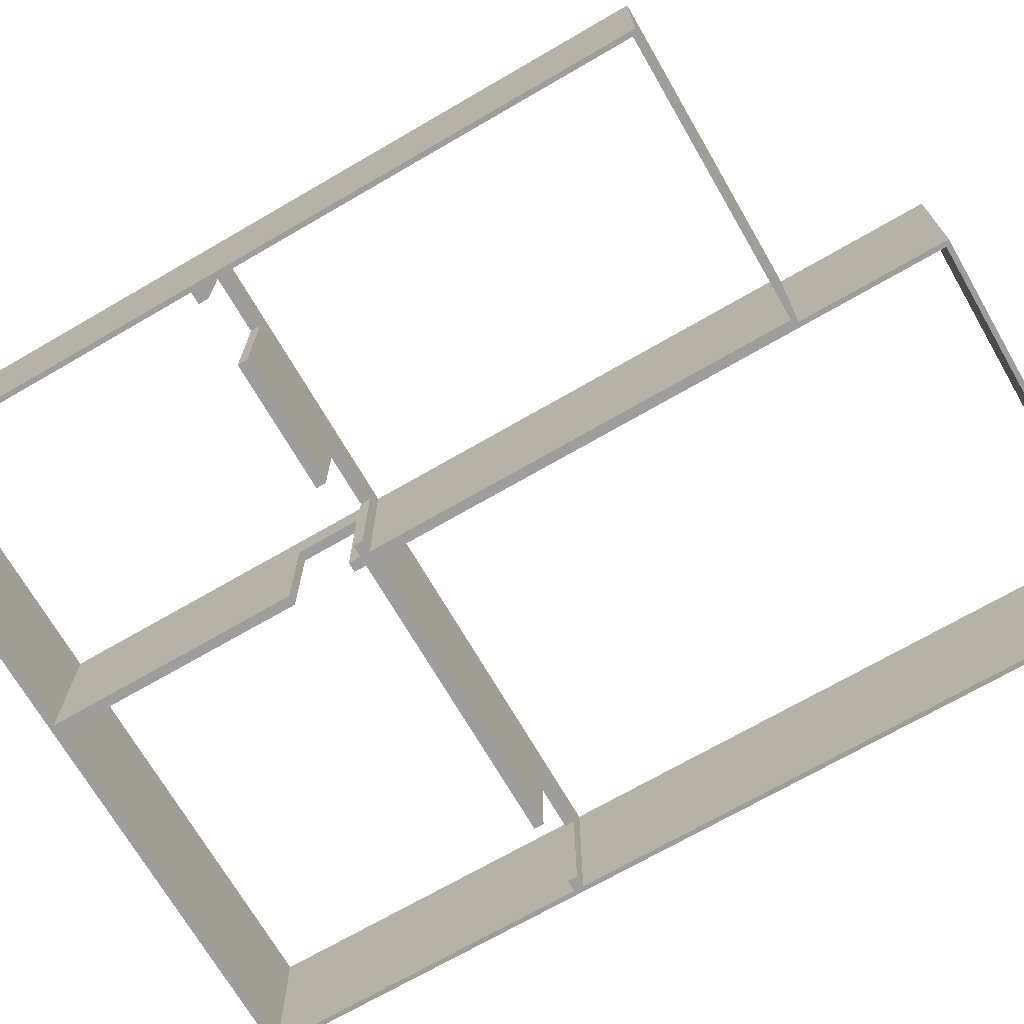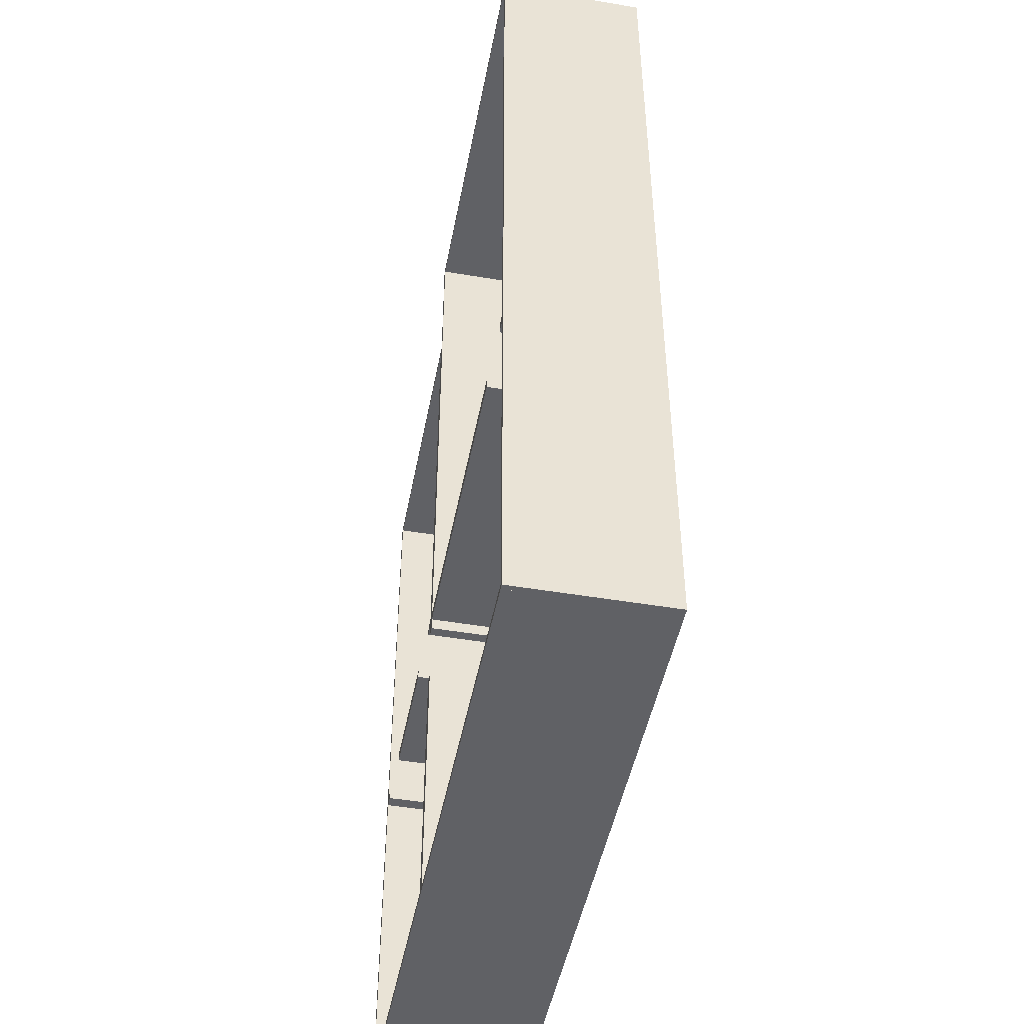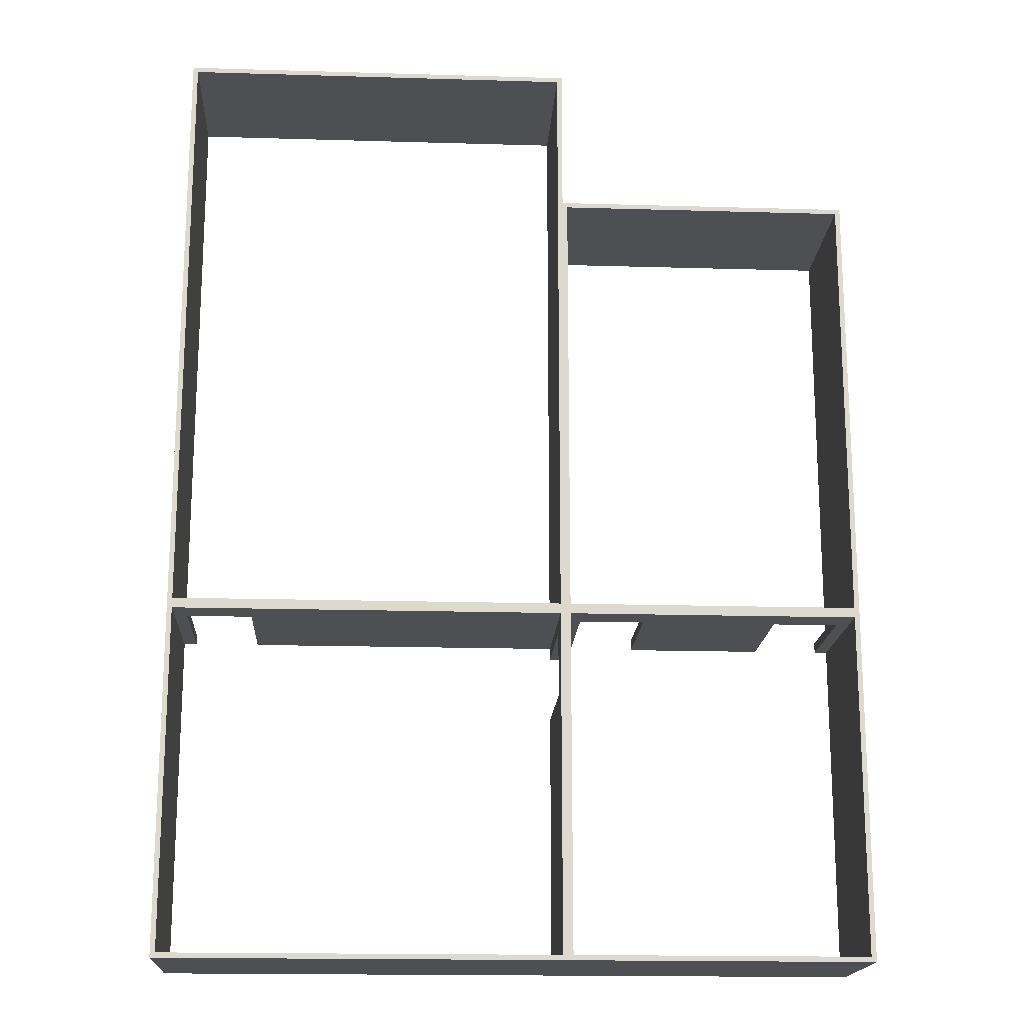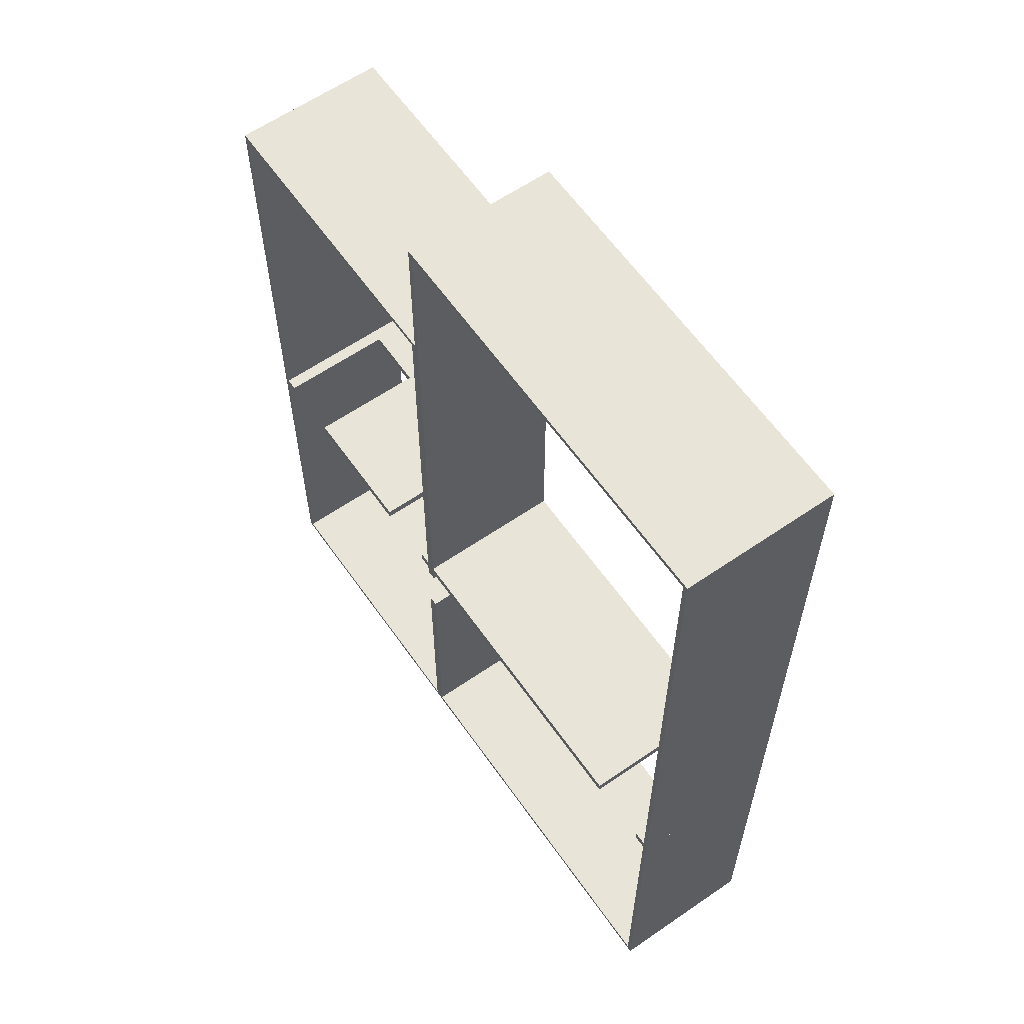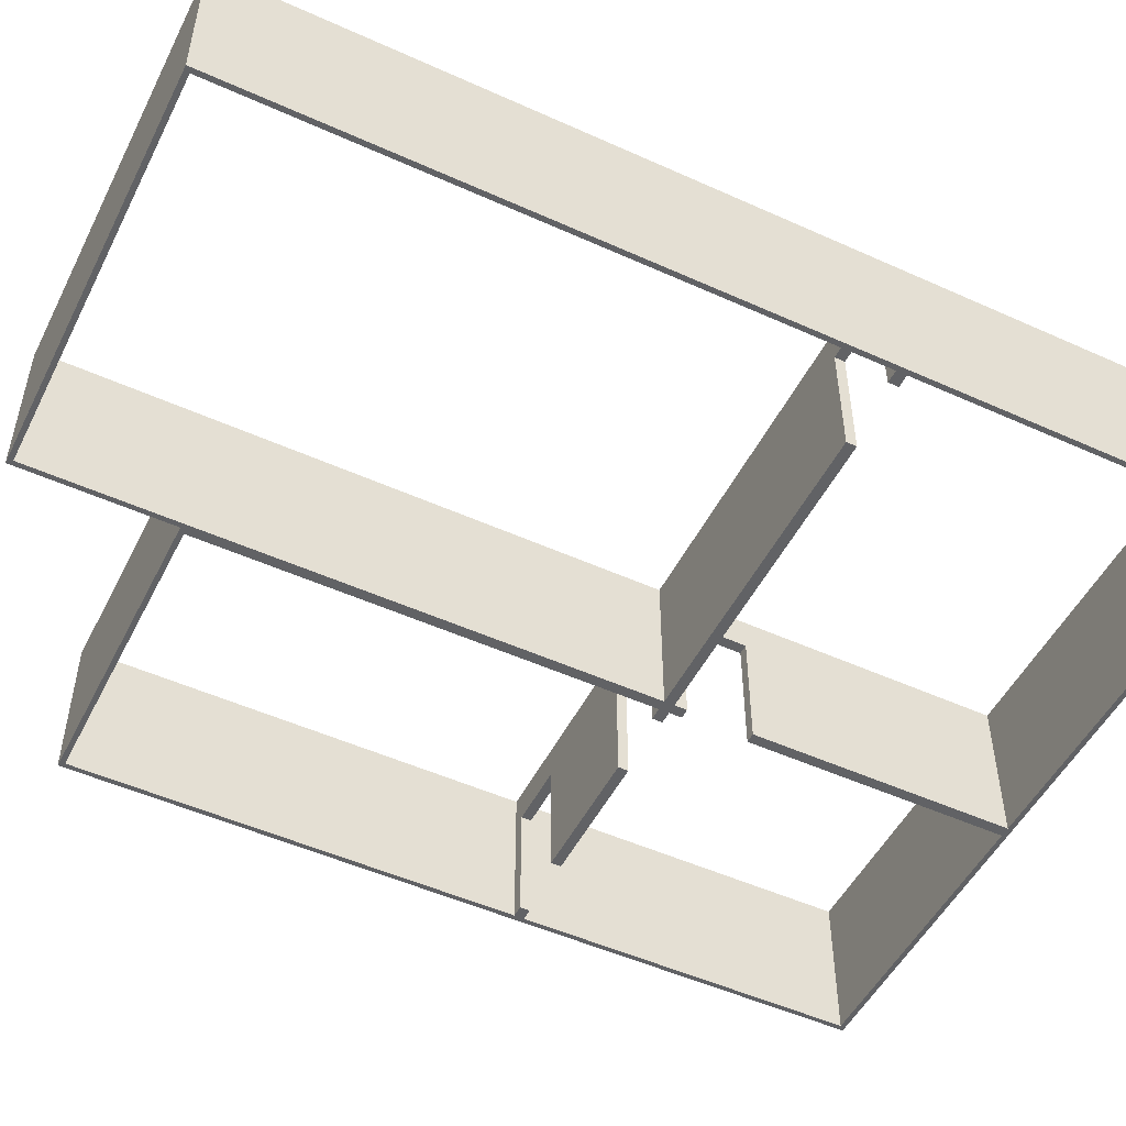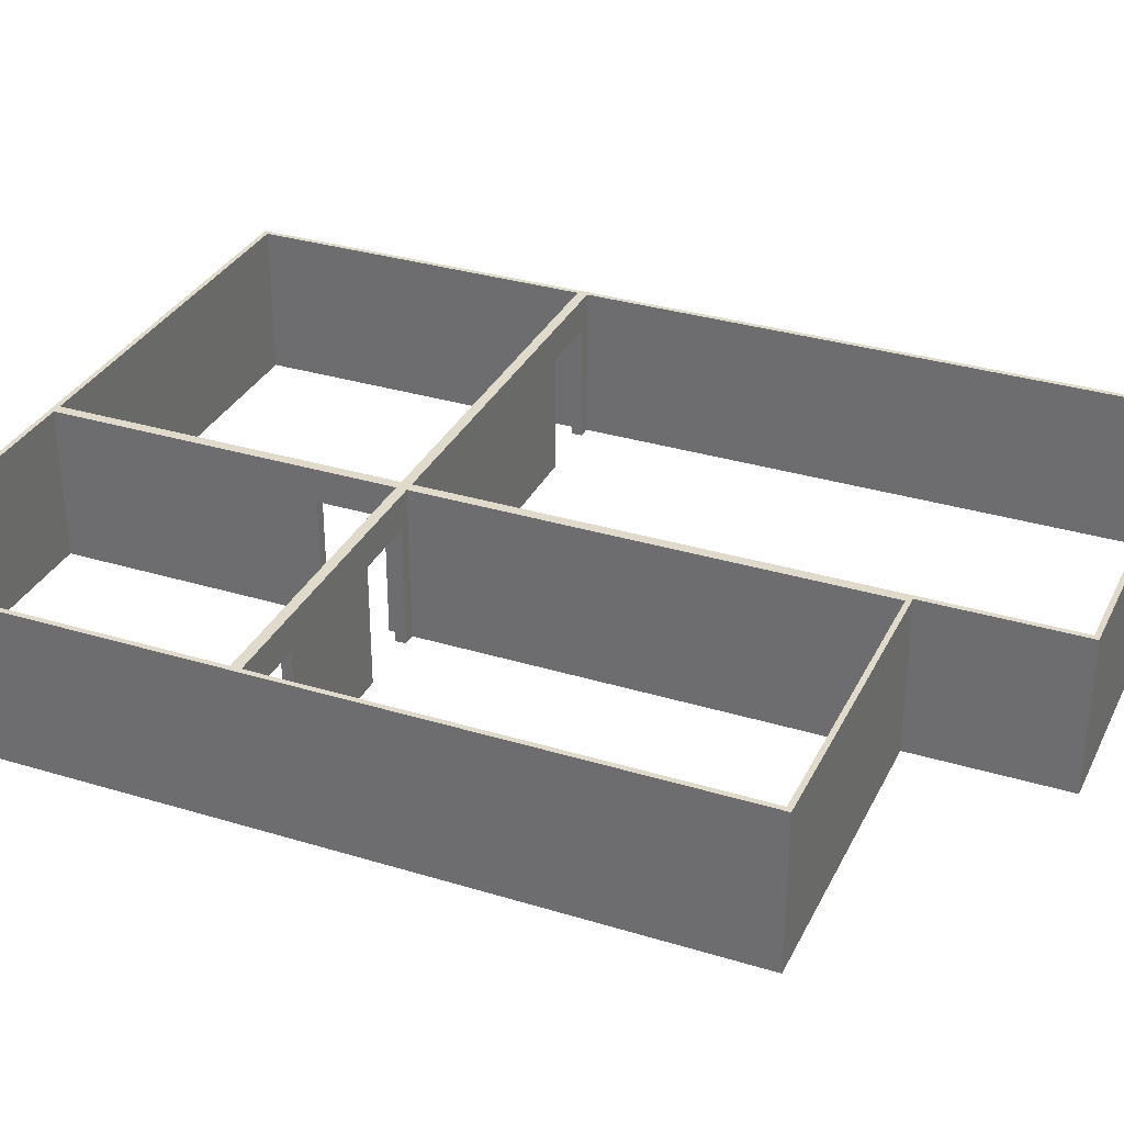
<metadata>
{"format":"obj","ext":"obj","renderer":"f3d","projection":"perspective","resolution":1024,"background":"white","views":[{"elev":-70.7,"azim":-59.9,"up":"+Y"},{"elev":-47.5,"azim":79.2,"up":"+Z"},{"elev":-17.6,"azim":176.7,"up":"+Z"},{"elev":61.3,"azim":55.0,"up":"+Z"},{"elev":-50.6,"azim":63.7,"up":"+Y"},{"elev":32.4,"azim":-67.0,"up":"+Y"}]}
</metadata>
<code>
g Cube.049_Mesh
v -31.8 0 -22
v -31.8 -6 -22
v -31.8 0 10
v -31.8 -6 10
v -32 0 -22
v -32 -6 -22
v -32 0 10
v -32 -6 10
f 5 3 1
f 3 8 4
f 7 6 8
f 2 8 6
f 1 4 2
f 5 2 6
f 5 7 3
f 3 7 8
f 7 5 6
f 2 4 8
f 1 3 4
f 5 1 2
g Cube.050_Mesh
v -4 0 -22
v -4 -6 -22
v -4 0 -21.8
v -4 -6 -21.8
v -32 0 -22
v -32 -6 -22
v -32 0 -21.8
v -32 -6 -21.8
f 13 11 9
f 11 16 12
f 15 14 16
f 10 16 14
f 9 12 10
f 13 10 14
f 13 15 11
f 11 15 16
f 15 13 14
f 10 12 16
f 9 11 12
f 13 9 10
g Cube.051_Mesh
v -19.8 0 10
v -19.8 -6 10
v -19.8 0 16
v -19.8 -6 16
v -20 0 10
v -20 -6 10
v -20 0 16
v -20 -6 16
f 21 19 17
f 19 24 20
f 23 22 24
f 18 24 22
f 17 20 18
f 21 18 22
f 21 23 19
f 19 23 24
f 23 21 22
f 18 20 24
f 17 19 20
f 21 17 18
g Cube.052_Mesh
v -19.8 0 -22
v -19.8 -6 -22
v -19.8 0 10
v -19.8 -6 10
v -20.2 0 -22
v -20.2 -6 -22
v -20.2 0 10
v -20.2 -6 10
v -20.2 -6 -8.7
v -20.2 -6 -11.3
v -20.2 -1.3 -8.7
v -20.2 -1.3 -11.3
v -19.8 -6 -8.7
v -19.8 -6 -11.3
v -19.8 -1.3 -8.7
v -19.8 -1.3 -11.3
f 29 27 25
f 27 32 28
f 31 29 35
f 32 37 28
f 30 38 34
f 25 27 40
f 29 26 30
f 40 35 36
f 39 33 35
f 36 38 40
f 29 31 27
f 27 31 32
f 35 33 32
f 29 30 34
f 29 34 36
f 35 32 31
f 29 36 35
f 32 33 37
f 30 26 38
f 38 26 25
f 27 28 37
f 27 37 39
f 40 38 25
f 27 39 40
f 29 25 26
f 40 39 35
f 39 37 33
f 36 34 38
g Cube.053_Mesh
v -4 0 -8.2
v -26 0 -8.2
v -26 -6 -8.2
v -4 -6 -8.2
v -26 0 -7.8
v -4 0 -7.8
v -26 -6 -7.8
v -4 -6 -7.8
v -30 0 -8.2
v -32 0 -8.2
v -32 -6 -8.2
v -30 0 -7.8
v -32 0 -7.8
v -32 -6 -7.8
v -26.9 -6 -7.8
v -26.9 -1.9 -7.8
v -26.9 -6 -8.2
v -26.9 -1.9 -8.2
v -27.9 -1.9 -8.2
v -26.9 -6 -7.86
v -26 -1.101 -8.2
v -26 -0.8352 -8.2
v -26 -0.3319 -8.2
v -26 -0.3028 -8.2
v -26.55 -6 -7.837
v -27.52 -1.52 -8.2
v -26.28 -0.2815 -8.2
v -26.69 -0.6909 -8.2
v -26.31 -0.3065 -8.2
v -26.86 -0.8636 -8.2
v -4.7 -6 -7.8
v -7.3 -6 -7.8
v -4.7 -1.3 -7.8
v -7.3 -1.3 -7.8
v -4.7 -6 -8.2
v -7.3 -6 -8.2
v -4.7 -1.3 -8.2
v -7.3 -1.3 -8.2
v -23.3 -6 -7.8
v -20.7 -6 -7.8
v -23.3 -1.3 -7.8
v -20.7 -1.3 -7.8
v -20.7 -6 -8.2
v -23.3 -6 -8.2
v -23.3 -1.3 -8.2
v -20.7 -1.3 -8.2
v -28.7 -1.3 -7.8
v -30 -1.3 -7.8
v -28.7 -1.9 -7.8
v -30 -1.3 -8.2
v -28.7 -1.9 -8.2
v -28.7 -1.3 -8.2
v -31.3 -6 -7.8
v -31.3 -1.3 -7.8
v -28.7 -6 -7.8
v -31.3 -6 -8.2
v -28.7 -6 -8.2
v -31.3 -1.3 -8.2
f 46 42 45
f 49 45 42
f 46 82 74
f 56 45 87
f 48 75 44
f 76 80 83
f 47 84 79
f 60 65 55
f 65 57 47
f 41 48 44
f 64 42 77
f 70 58 66
f 59 66 58
f 69 64 63
f 62 70 68
f 50 52 49
f 53 93 94
f 56 95 55
f 53 51 54
f 51 93 54
f 57 60 95
f 59 57 97
f 50 90 98
f 74 77 73
f 74 76 78
f 71 77 75
f 81 86 82
f 79 85 81
f 86 80 82
f 88 98 90
f 94 96 98
f 89 91 95
f 46 41 42
f 49 52 45
f 73 71 48
f 45 47 79
f 45 79 81
f 73 48 46
f 80 72 74
f 74 73 46
f 46 45 81
f 82 80 74
f 46 81 82
f 56 55 47
f 45 52 88
f 87 89 56
f 45 88 87
f 56 47 45
f 48 71 75
f 76 72 80
f 47 43 84
f 65 60 57
f 57 43 47
f 47 55 65
f 41 46 48
f 85 84 43
f 85 43 61
f 76 83 86
f 86 85 61
f 86 61 62
f 78 76 86
f 44 75 77
f 78 86 62
f 41 44 77
f 77 78 62
f 77 62 63
f 42 41 77
f 77 63 64
f 69 63 62
f 69 62 68
f 42 64 67
f 69 68 70
f 42 67 69
f 90 49 42
f 59 91 92
f 92 90 42
f 92 42 69
f 66 59 92
f 43 57 58
f 66 92 69
f 61 43 58
f 66 69 70
f 70 61 58
f 69 67 64
f 62 61 70
f 50 53 52
f 94 88 52
f 53 54 93
f 94 52 53
f 56 89 95
f 53 50 51
f 51 96 93
f 95 97 57
f 60 55 95
f 97 91 59
f 59 58 57
f 96 51 50
f 50 49 90
f 98 96 50
f 74 78 77
f 74 72 76
f 71 73 77
f 81 85 86
f 79 84 85
f 86 83 80
f 92 87 88
f 88 94 98
f 90 92 88
f 94 93 96
f 89 87 92
f 91 97 95
f 89 92 91
g Cube.054_Mesh
v -4 0 -22
v -4 -6 -22
v -4 0 16
v -4 -6 16
v -4.2 0 -22
v -4.2 -6 -22
v -4.2 0 16
v -4.2 -6 16
f 103 101 99
f 101 106 102
f 105 104 106
f 100 106 104
f 99 102 100
f 103 100 104
f 103 105 101
f 101 105 106
f 105 103 104
f 100 102 106
f 99 101 102
f 103 99 100
g Cube.055_Mesh
v -20 0 9.8
v -20 -6 9.8
v -20 0 10
v -20 -6 10
v -32 0 9.8
v -32 -6 9.8
v -32 0 10
v -32 -6 10
f 111 109 107
f 109 114 110
f 113 112 114
f 108 114 112
f 107 110 108
f 111 108 112
f 111 113 109
f 109 113 114
f 113 111 112
f 108 110 114
f 107 109 110
f 111 107 108
g Cube.056_Mesh
v -4 0 15.8
v -4 -6 15.8
v -4 0 16
v -4 -6 16
v -20 0 15.8
v -20 -6 15.8
v -20 0 16
v -20 -6 16
f 119 117 115
f 117 122 118
f 121 120 122
f 116 122 120
f 115 118 116
f 119 116 120
f 119 121 117
f 117 121 122
f 121 119 120
f 116 118 122
f 115 117 118
f 119 115 116

</code>
